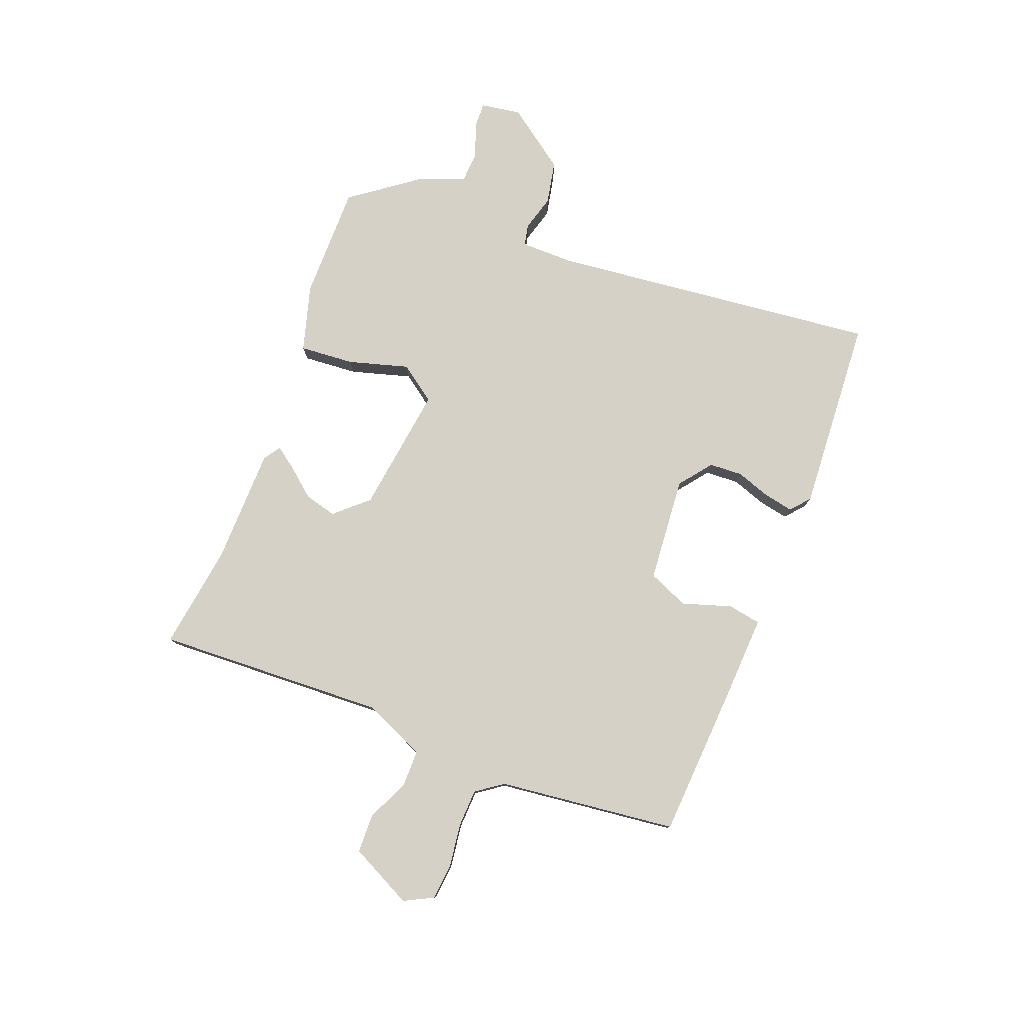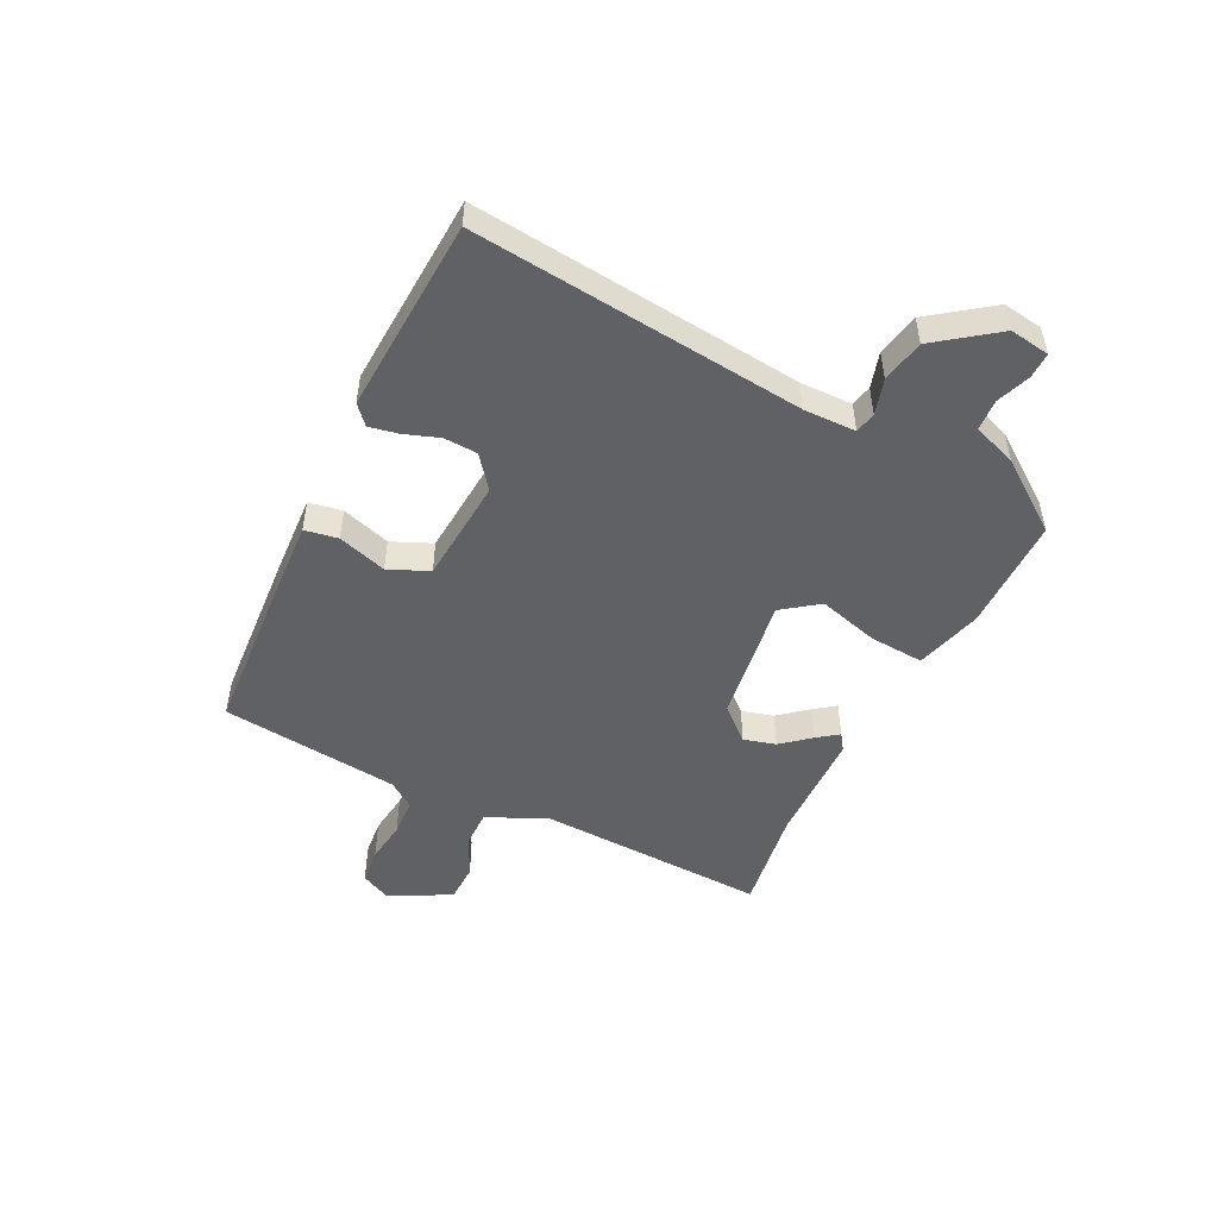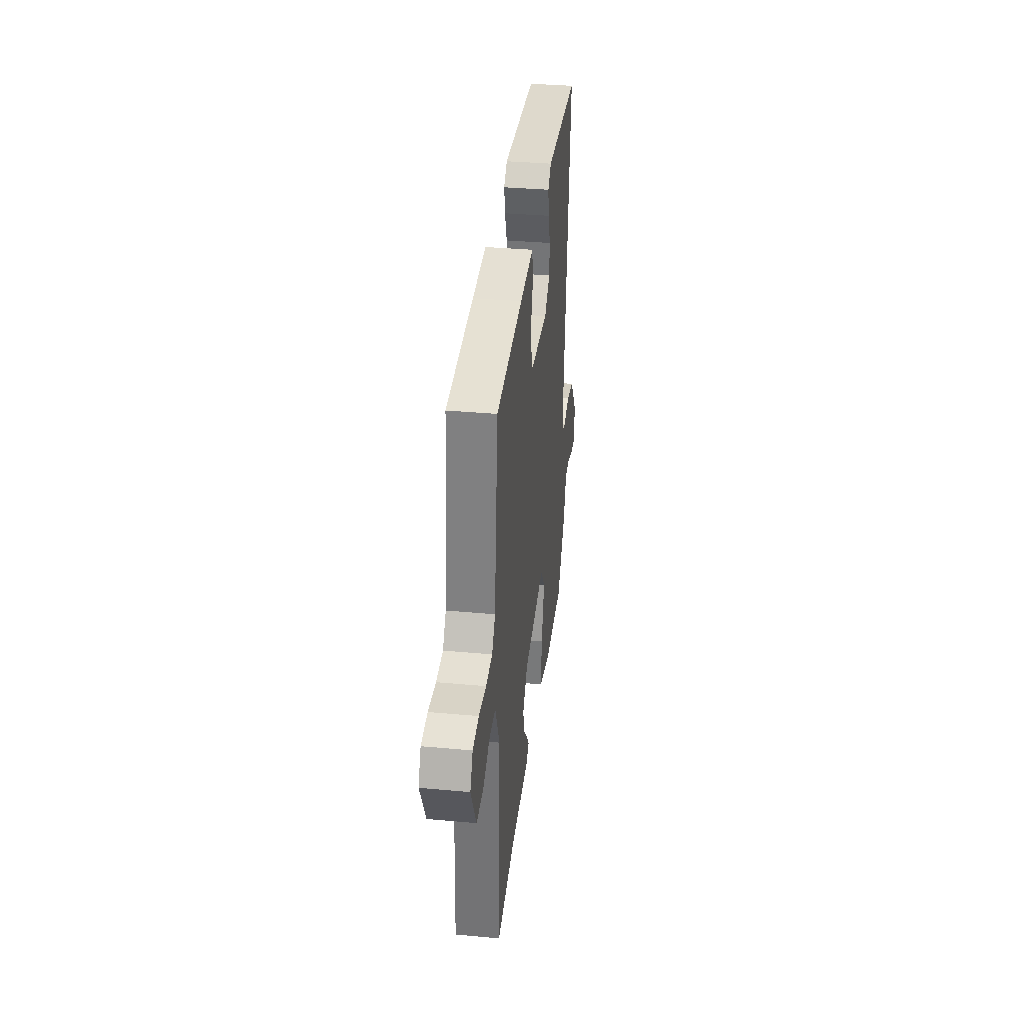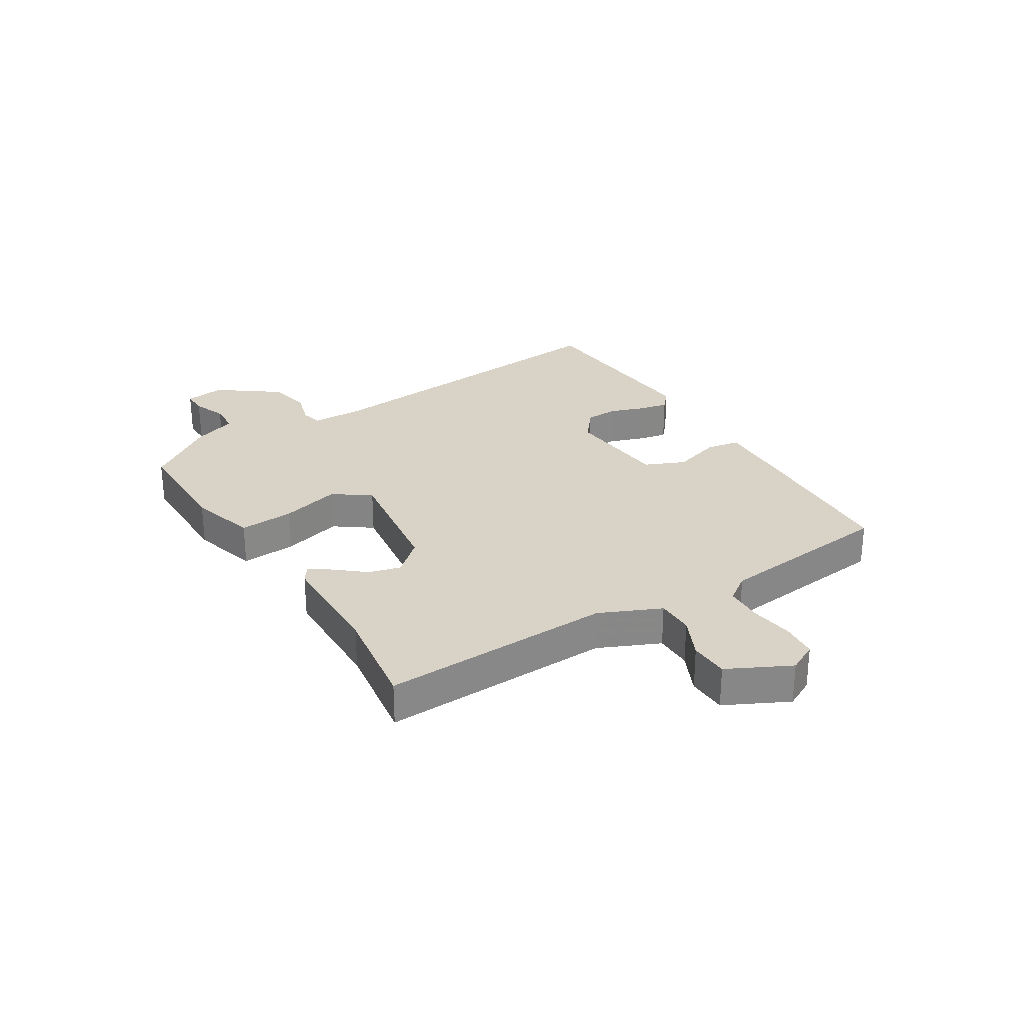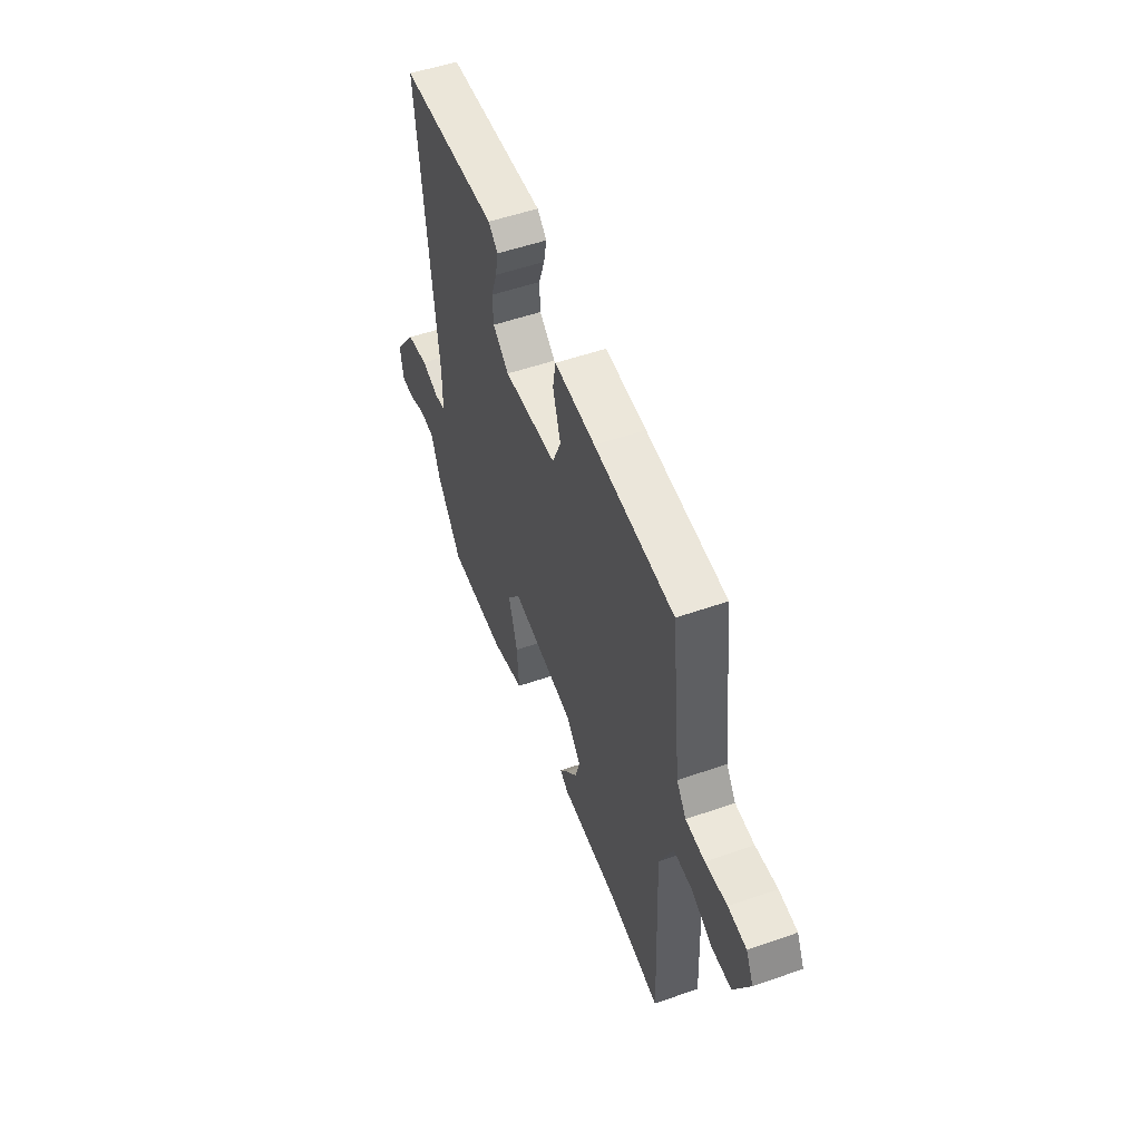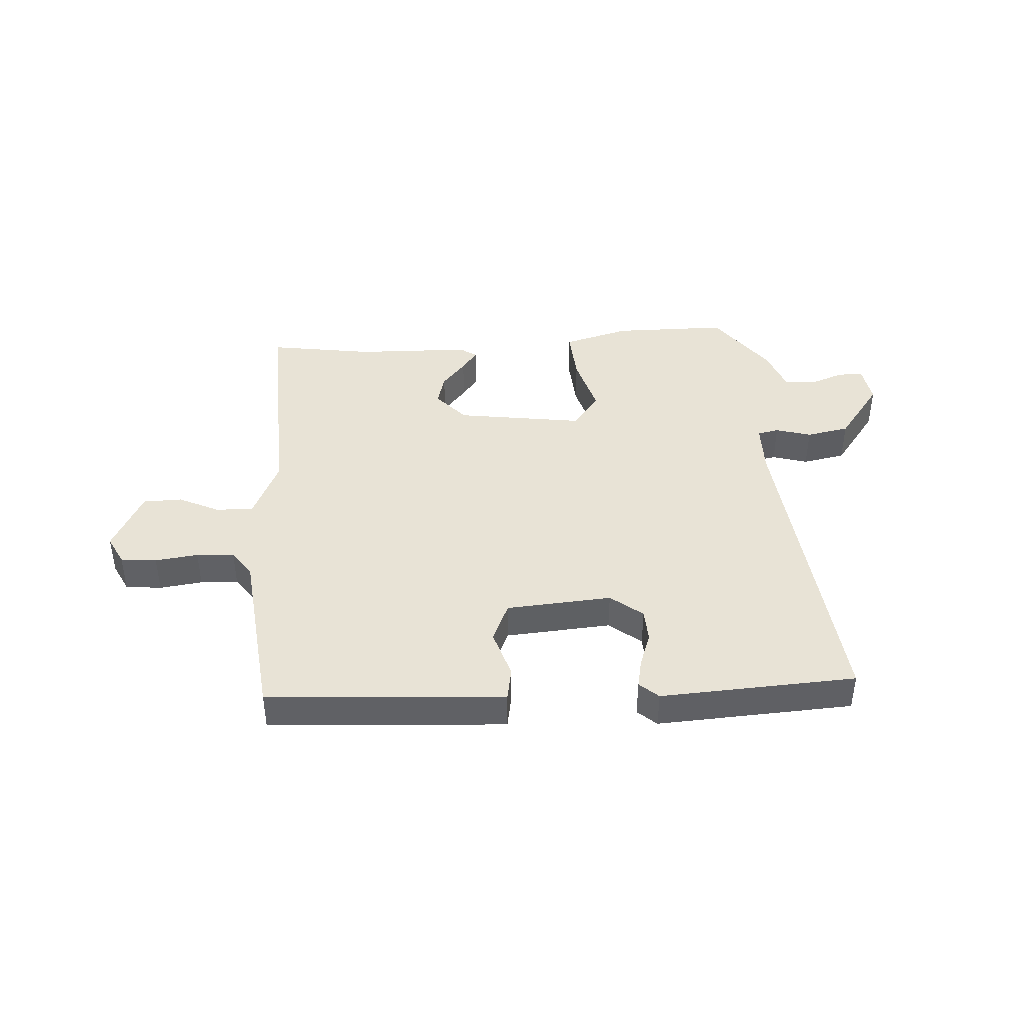
<metadata>
{"format":"obj","ext":"obj","renderer":"f3d","projection":"perspective","resolution":1024,"background":"white","views":[{"elev":78.8,"azim":-69.0,"up":"+Y"},{"elev":-49.7,"azim":63.9,"up":"+Y"},{"elev":35.5,"azim":-83.1,"up":"+Z"},{"elev":27.8,"azim":-121.7,"up":"+Y"},{"elev":53.0,"azim":-110.5,"up":"+Z"},{"elev":41.8,"azim":-3.4,"up":"+Y"}]}
</metadata>
<code>
v -0.499 0.07 0.49
v -0.226 0.07 0.507
v -0.085 0.07 0.514
v -0.075 0.07 0.456
v -0.102 0.07 0.371
v -0.072 0.07 0.301
v 0.112 0.07 0.286
v 0.168 0.07 0.33
v 0.171 0.07 0.388
v 0.15 0.07 0.448
v 0.14 0.07 0.499
v 0.173 0.07 0.528
v 0.514 0.07 0.507
v 0.452 0.07 -0.068
v 0.453 0.07 -0.159
v 0.49 0.07 -0.167
v 0.552 0.07 -0.149
v 0.627 0.07 -0.164
v 0.704 0.07 -0.269
v 0.693 0.07 -0.339
v 0.649 0.07 -0.338
v 0.59 0.07 -0.316
v 0.536 0.07 -0.319
v 0.507 0.07 -0.396
v 0.419 0.07 -0.516
v 0.219 0.07 -0.516
v 0.103 0.07 -0.483
v 0.11 0.07 -0.388
v 0.14 0.07 -0.283
v 0.094 0.07 -0.22
v -0.128 0.07 -0.251
v -0.179 0.07 -0.308
v -0.164 0.07 -0.364
v -0.123 0.07 -0.413
v -0.096 0.07 -0.45
v -0.125 0.07 -0.47
v -0.326 0.07 -0.474
v -0.509 0.07 -0.501
v -0.492 0.07 -0.1
v -0.539 0.07 0.006
v -0.604 0.07 0.006
v -0.676 0.07 -0.028
v -0.744 0.07 -0.026
v -0.798 0.07 0.082
v -0.772 0.07 0.133
v -0.709 0.07 0.139
v -0.634 0.07 0.129
v -0.568 0.07 0.132
v -0.535 0.07 0.178
v -0.499 0 0.49
v -0.226 0 0.507
v -0.085 0 0.514
v -0.075 0 0.456
v -0.102 0 0.371
v -0.072 0 0.301
v 0.112 0 0.286
v 0.168 0 0.33
v 0.171 0 0.388
v 0.15 0 0.448
v 0.14 0 0.499
v 0.173 0 0.528
v 0.514 0 0.507
v 0.452 0 -0.068
v 0.453 0 -0.159
v 0.49 0 -0.167
v 0.552 0 -0.149
v 0.627 0 -0.164
v 0.704 0 -0.269
v 0.693 0 -0.339
v 0.649 0 -0.338
v 0.59 0 -0.316
v 0.536 0 -0.319
v 0.507 0 -0.396
v 0.419 0 -0.516
v 0.219 0 -0.516
v 0.103 0 -0.483
v 0.11 0 -0.388
v 0.14 0 -0.283
v 0.094 0 -0.22
v -0.128 0 -0.251
v -0.179 0 -0.308
v -0.164 0 -0.364
v -0.123 0 -0.413
v -0.096 0 -0.45
v -0.125 0 -0.47
v -0.326 0 -0.474
v -0.509 0 -0.501
v -0.492 0 -0.1
v -0.539 0 0.006
v -0.604 0 0.006
v -0.676 0 -0.028
v -0.744 0 -0.026
v -0.798 0 0.082
v -0.772 0 0.133
v -0.709 0 0.139
v -0.634 0 0.129
v -0.568 0 0.132
v -0.535 0 0.178
f 45 46 47
f 44 45 47
f 43 44 47
f 42 43 47
f 41 42 47
f 40 41 47 48
f 39 40 48 49
f 37 38 39
f 36 37 39
f 35 36 39
f 34 35 39
f 33 34 39
f 39 49 1
f 33 39 1
f 32 33 1
f 27 28 29
f 26 27 29
f 25 26 29
f 24 25 29
f 23 24 29
f 22 23 29 30
f 20 21 22
f 19 20 22
f 18 19 22
f 17 18 22
f 16 17 22
f 15 16 22 30
f 14 15 30 31
f 12 13 14
f 11 12 14
f 10 11 14
f 9 10 14
f 8 9 14
f 7 8 14 31
f 3 4 5
f 2 3 5
f 1 2 5
f 1 5 6
f 32 1 6
f 6 7 31 32
f 96 95 94
f 96 94 93
f 96 93 92
f 96 92 91
f 96 91 90
f 97 96 90 89
f 98 97 89 88
f 88 87 86
f 88 86 85
f 88 85 84
f 88 84 83
f 88 83 82
f 50 98 88
f 50 88 82
f 50 82 81
f 78 77 76
f 78 76 75
f 78 75 74
f 78 74 73
f 78 73 72
f 79 78 72 71
f 71 70 69
f 71 69 68
f 71 68 67
f 71 67 66
f 71 66 65
f 79 71 65 64
f 80 79 64 63
f 63 62 61
f 63 61 60
f 63 60 59
f 63 59 58
f 63 58 57
f 80 63 57 56
f 54 53 52
f 54 52 51
f 54 51 50
f 55 54 50
f 55 50 81
f 81 80 56 55
f 1 50 51 2
f 2 51 52 3
f 3 52 53 4
f 4 53 54 5
f 5 54 55 6
f 6 55 56 7
f 7 56 57 8
f 8 57 58 9
f 9 58 59 10
f 10 59 60 11
f 11 60 61 12
f 12 61 62 13
f 13 62 63 14
f 14 63 64 15
f 15 64 65 16
f 16 65 66 17
f 17 66 67 18
f 18 67 68 19
f 19 68 69 20
f 20 69 70 21
f 21 70 71 22
f 22 71 72 23
f 23 72 73 24
f 24 73 74 25
f 25 74 75 26
f 26 75 76 27
f 27 76 77 28
f 28 77 78 29
f 29 78 79 30
f 30 79 80 31
f 31 80 81 32
f 32 81 82 33
f 33 82 83 34
f 34 83 84 35
f 35 84 85 36
f 36 85 86 37
f 37 86 87 38
f 38 87 88 39
f 39 88 89 40
f 40 89 90 41
f 41 90 91 42
f 42 91 92 43
f 43 92 93 44
f 44 93 94 45
f 45 94 95 46
f 46 95 96 47
f 47 96 97 48
f 48 97 98 49
f 49 98 50 1

</code>
